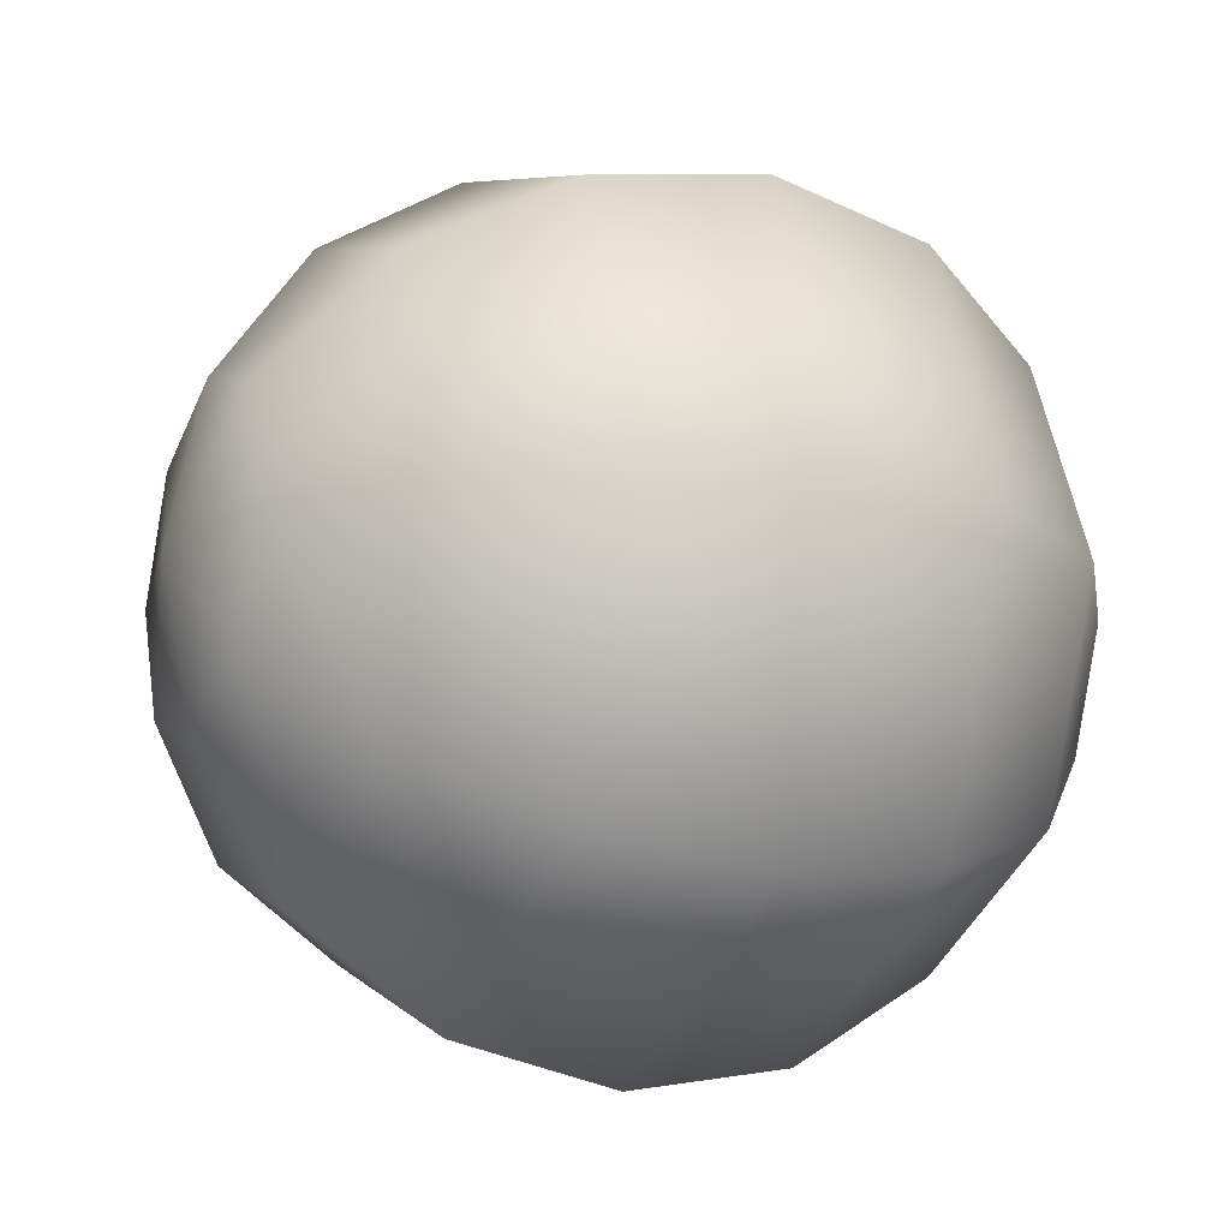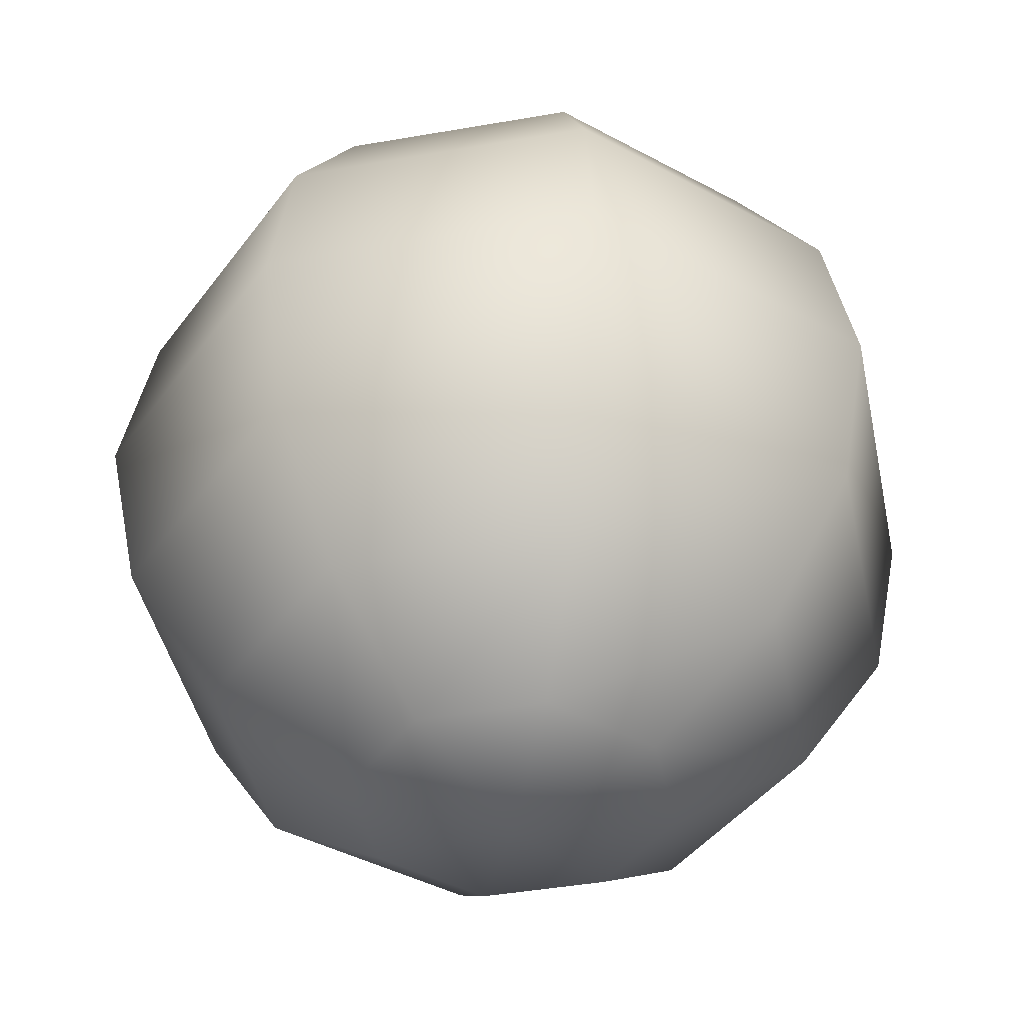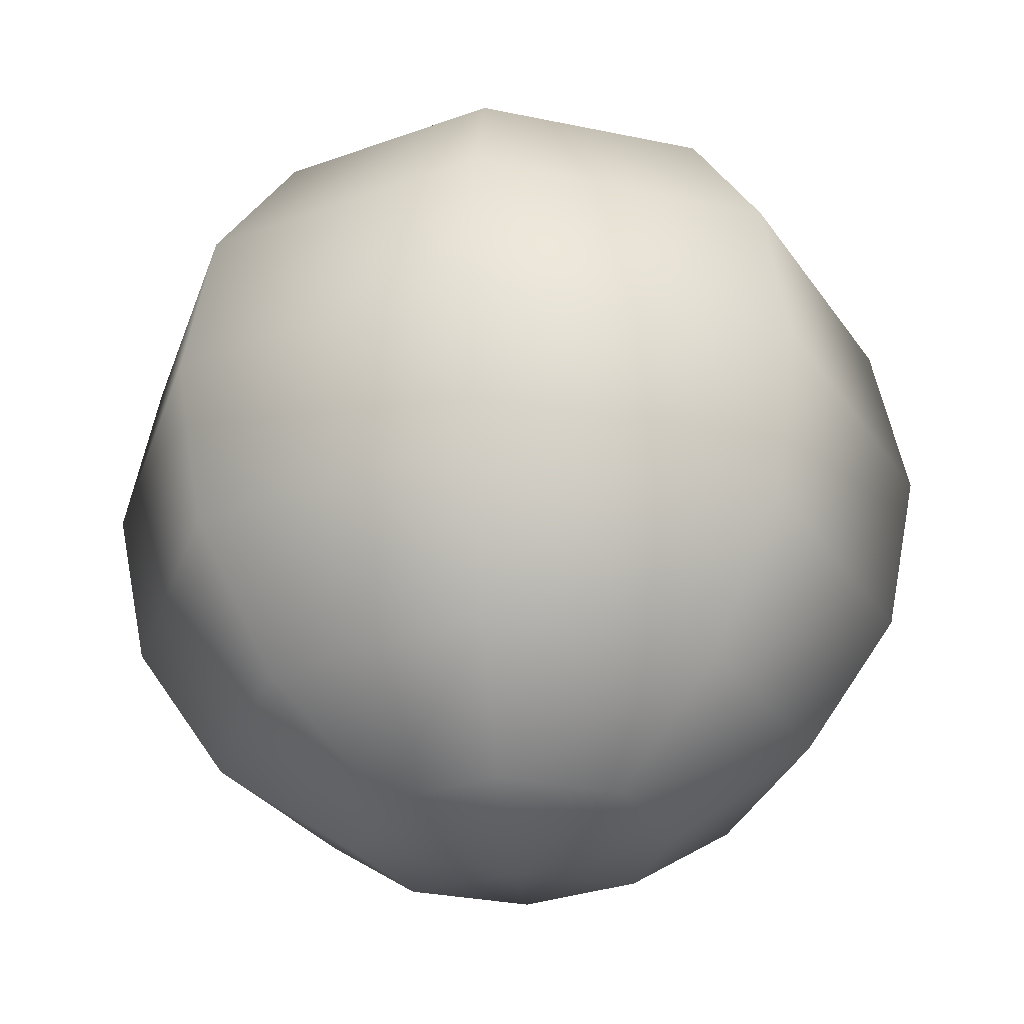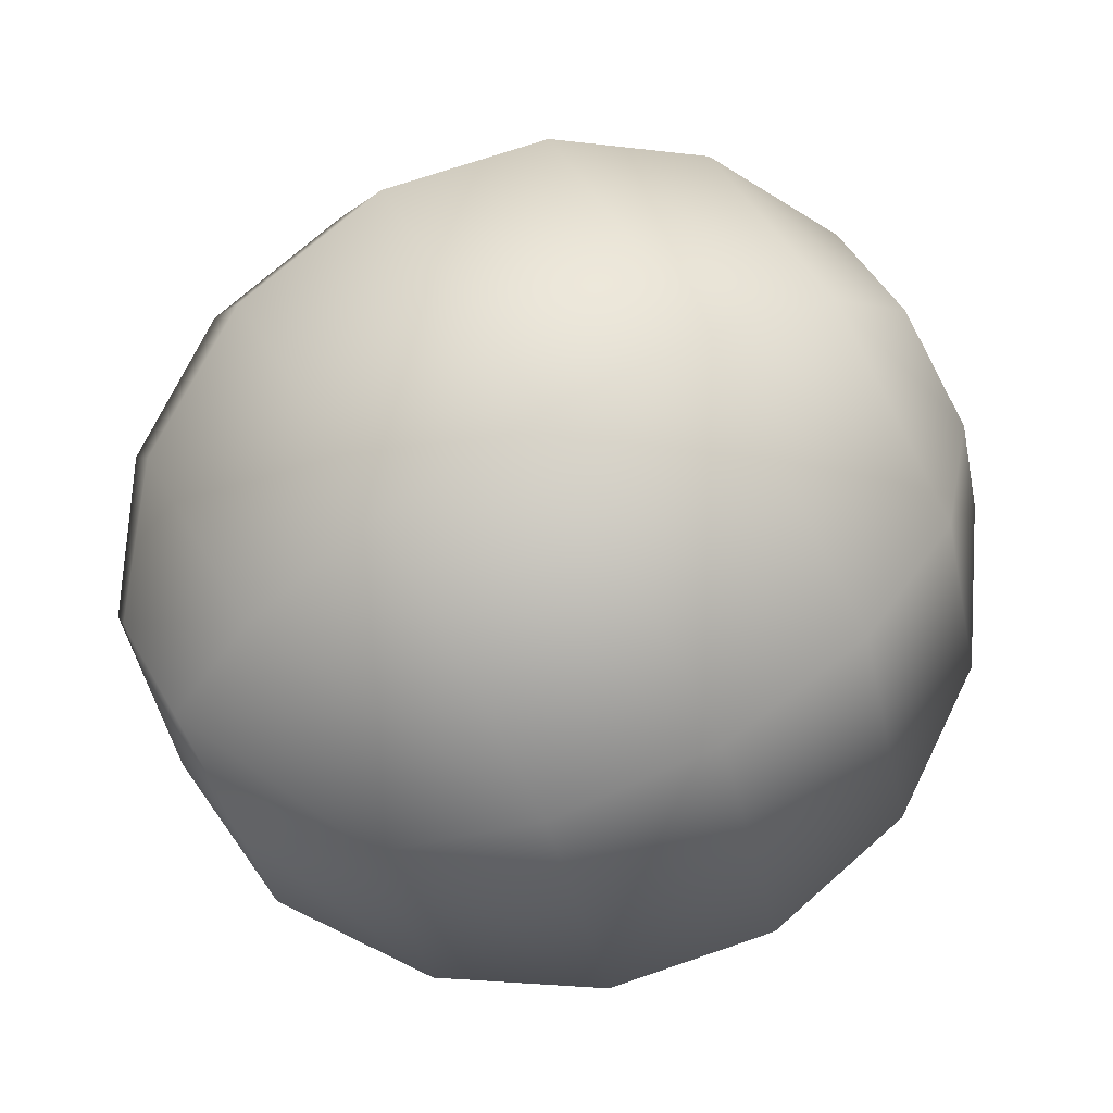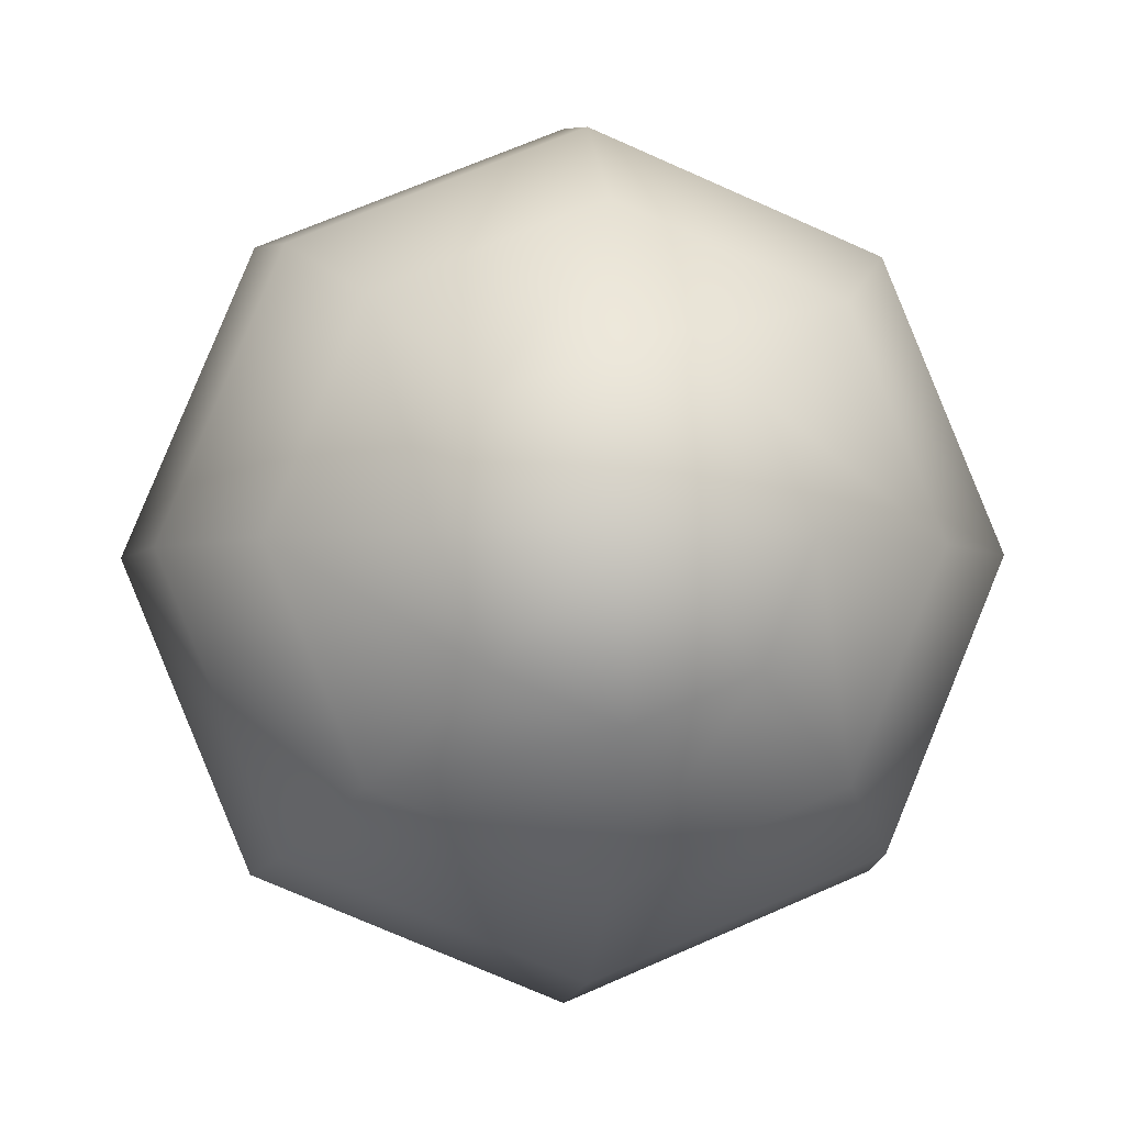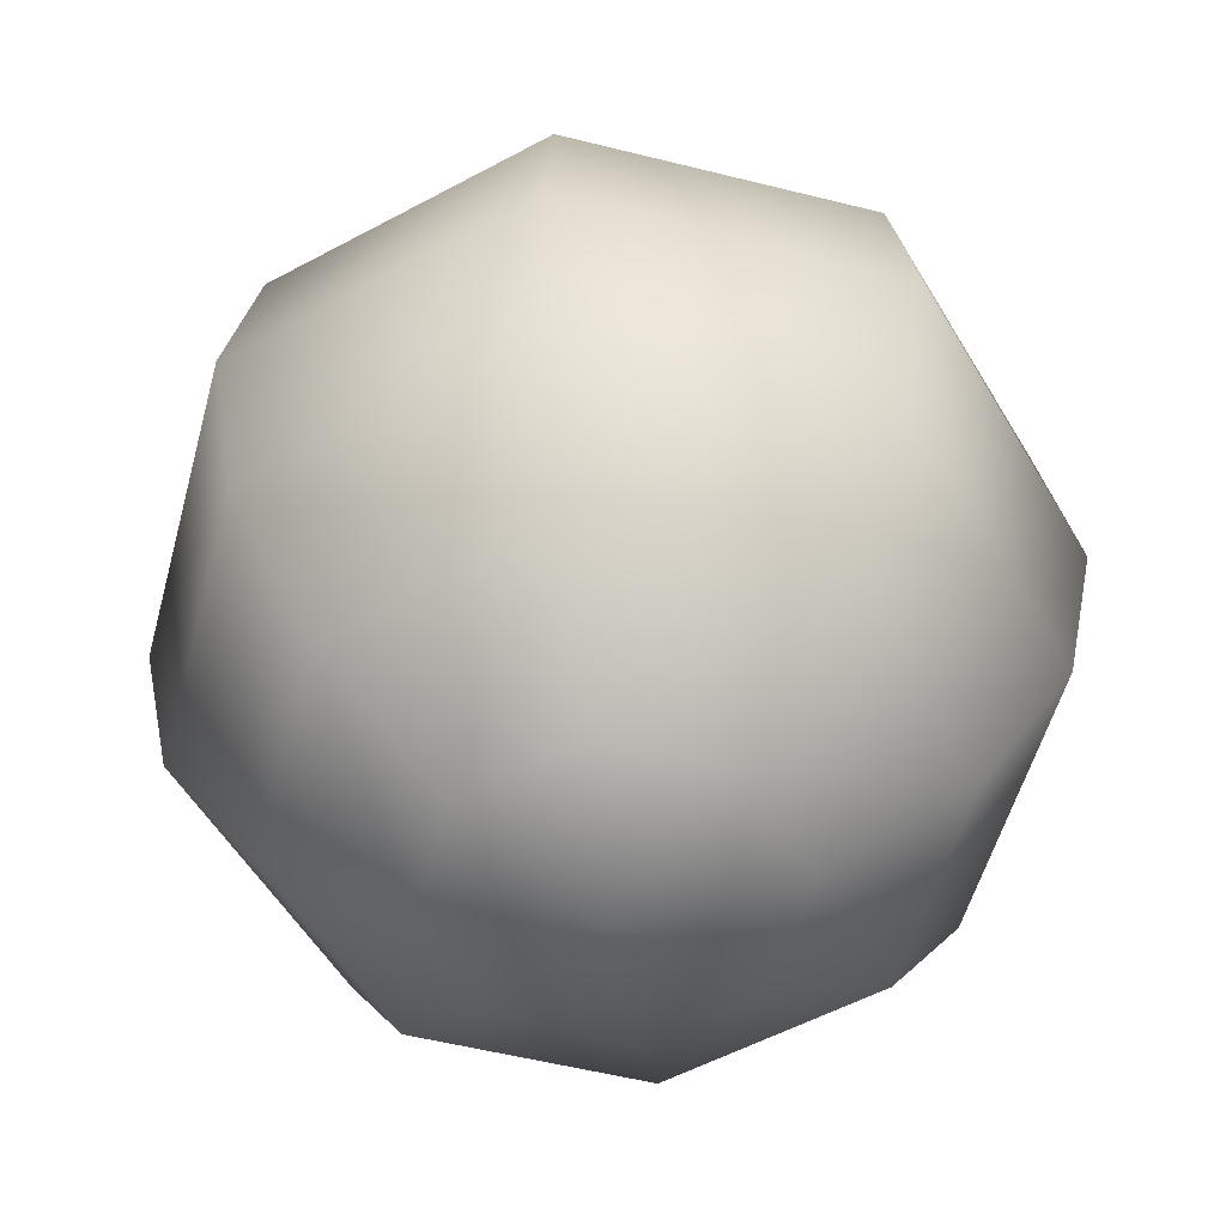
<metadata>
{"format":"obj","ext":"obj","renderer":"f3d","projection":"perspective","resolution":1024,"background":"white","views":[{"elev":-18.0,"azim":65.8,"up":"+Z"},{"elev":-42.2,"azim":-100.8,"up":"+Y"},{"elev":-30.0,"azim":-39.7,"up":"+Y"},{"elev":72.4,"azim":-120.2,"up":"+Z"},{"elev":-3.7,"azim":172.3,"up":"+Z"},{"elev":-54.0,"azim":-172.5,"up":"+Y"}]}
</metadata>
<code>
v 7.168e-09 -0.0002614 -0.04205
v 1.019e-05 -0.008545 0.0003959
v 0.02999 -0.0002142 -0.02963
v -9.949e-06 0.02363 -0.07809
v 0.05541 0.02372 -0.05515
v -1.853e-05 0.0595 -0.1022
v 0.04242 -0.000106 0.0003565
v 1.019e-05 -0.008545 0.0003959
v 0.07239 0.05962 -0.07226
v -2.414e-05 0.1019 -0.1108
v 0.07837 0.02392 0.0002629
v 0.07835 0.102 -0.07838
v -2.609e-05 0.1443 -0.1025
v 0.03001 0 0.03035
v 1.019e-05 -0.008545 0.0003959
v 0.1024 0.05988 0.0001293
v 0.07238 0.1444 -0.07257
v -2.425e-05 0.1804 -0.07865
v 0.05543 0.02412 0.05568
v 0.1108 0.1023 -2.405e-05
v 0.05539 0.1805 -0.0557
v -1.865e-05 0.2045 -0.04278
v 1.855e-05 4.166e-05 0.04278
v 1.019e-05 -0.008545 0.0003959
v 0.07242 0.06013 0.07254
v 0.1024 0.1447 -0.0001737
v 0.02997 0.2046 -0.03036
v -1.189e-05 0.2086 -0.0004559
v 2.404e-05 0.02419 0.07865
v 0.07838 0.1026 0.07835
v 0.07836 0.1807 -0.0002969
v -0.02997 -5.264e-06 0.03036
v 1.019e-05 -0.008545 0.0003959
v 2.599e-05 0.06024 0.1025
v 0.07241 0.145 0.07223
v 0.0424 0.2047 -0.0003749
v -1.189e-05 0.2086 -0.0004559
v -0.05539 0.02411 0.0557
v 2.381e-05 0.1027 0.1108
v 0.05542 0.1808 0.05512
v -0.0424 -0.0001138 0.0003749
v 1.019e-05 -0.008545 0.0003959
v -0.07238 0.06012 0.07257
v 1.82e-05 0.1451 0.1022
v 0.02999 0.2048 0.02962
v -1.189e-05 0.2086 -0.0004559
v -0.07836 0.02391 0.0002969
v -0.07835 0.1026 0.07838
v 9.849e-06 0.1809 0.07809
v -0.02999 -0.0002197 -0.02962
v 1.019e-05 -0.008545 0.0003959
v -0.1024 0.05986 0.0001738
v -0.07239 0.1449 0.07226
v -2.217e-07 0.2048 0.04205
v -1.189e-05 0.2086 -0.0004559
v -0.05542 0.02371 -0.05512
v -0.1108 0.1023 2.41e-05
v -0.05541 0.1808 0.05515
v 7.168e-09 -0.0002614 -0.04205
v 1.019e-05 -0.008545 0.0003959
v -9.949e-06 0.02363 -0.07809
v -0.07241 0.0596 -0.07223
v -1.853e-05 0.0595 -0.1022
v -0.07838 0.102 -0.07835
v -2.414e-05 0.1019 -0.1108
v -0.1024 0.1447 -0.0001293
v -0.07242 0.1444 -0.07254
v -2.609e-05 0.1443 -0.1025
v -0.07837 0.1806 -0.0002629
v -0.05543 0.1804 -0.05568
v -2.425e-05 0.1804 -0.07865
v -0.02999 0.2048 0.02963
v -1.189e-05 0.2086 -0.0004559
v -0.04242 0.2047 -0.0003565
v -1.189e-05 0.2086 -0.0004559
v -0.03001 0.2046 -0.03035
v -1.189e-05 0.2086 -0.0004559
v -1.865e-05 0.2045 -0.04278
v -1.189e-05 0.2086 -0.0004559
g item_ammo_cannonball
f 1 3 2
f 3 1 4
f 3 4 5
f 5 4 6
f 7 3 5
f 3 7 8
f 5 6 9
f 9 6 10
f 7 5 11
f 11 5 9
f 9 10 12
f 12 10 13
f 14 7 11
f 7 14 15
f 11 9 16
f 16 9 12
f 12 13 17
f 17 13 18
f 14 11 19
f 19 11 16
f 16 12 20
f 20 12 17
f 17 18 21
f 21 18 22
f 23 14 19
f 14 23 24
f 19 16 25
f 25 16 20
f 20 17 26
f 26 17 21
f 21 22 27
f 28 27 22
f 23 19 29
f 29 19 25
f 25 20 30
f 30 20 26
f 26 21 31
f 31 21 27
f 32 23 29
f 23 32 33
f 29 25 34
f 34 25 30
f 30 26 35
f 35 26 31
f 31 27 36
f 27 37 36
f 32 29 38
f 38 29 34
f 34 30 39
f 39 30 35
f 35 31 40
f 40 31 36
f 41 32 38
f 32 41 42
f 38 34 43
f 43 34 39
f 39 35 44
f 44 35 40
f 40 36 45
f 46 45 36
f 41 38 47
f 47 38 43
f 43 39 48
f 48 39 44
f 44 40 49
f 49 40 45
f 50 41 47
f 41 50 51
f 47 43 52
f 52 43 48
f 48 44 53
f 53 44 49
f 49 45 54
f 45 55 54
f 50 47 56
f 56 47 52
f 52 48 57
f 57 48 53
f 53 49 58
f 58 49 54
f 59 50 56
f 50 59 60
f 59 56 61
f 56 52 62
f 61 56 62
f 62 52 57
f 61 62 63
f 63 62 64
f 62 57 64
f 63 64 65
f 57 53 66
f 64 57 66
f 66 53 58
f 65 64 67
f 64 66 67
f 65 67 68
f 66 58 69
f 67 66 69
f 68 67 70
f 67 69 70
f 68 70 71
f 69 58 72
f 58 54 72
f 73 72 54
f 69 72 74
f 70 69 74
f 72 75 74
f 71 70 76
f 70 74 76
f 77 76 74
f 71 76 78
f 76 79 78

</code>
